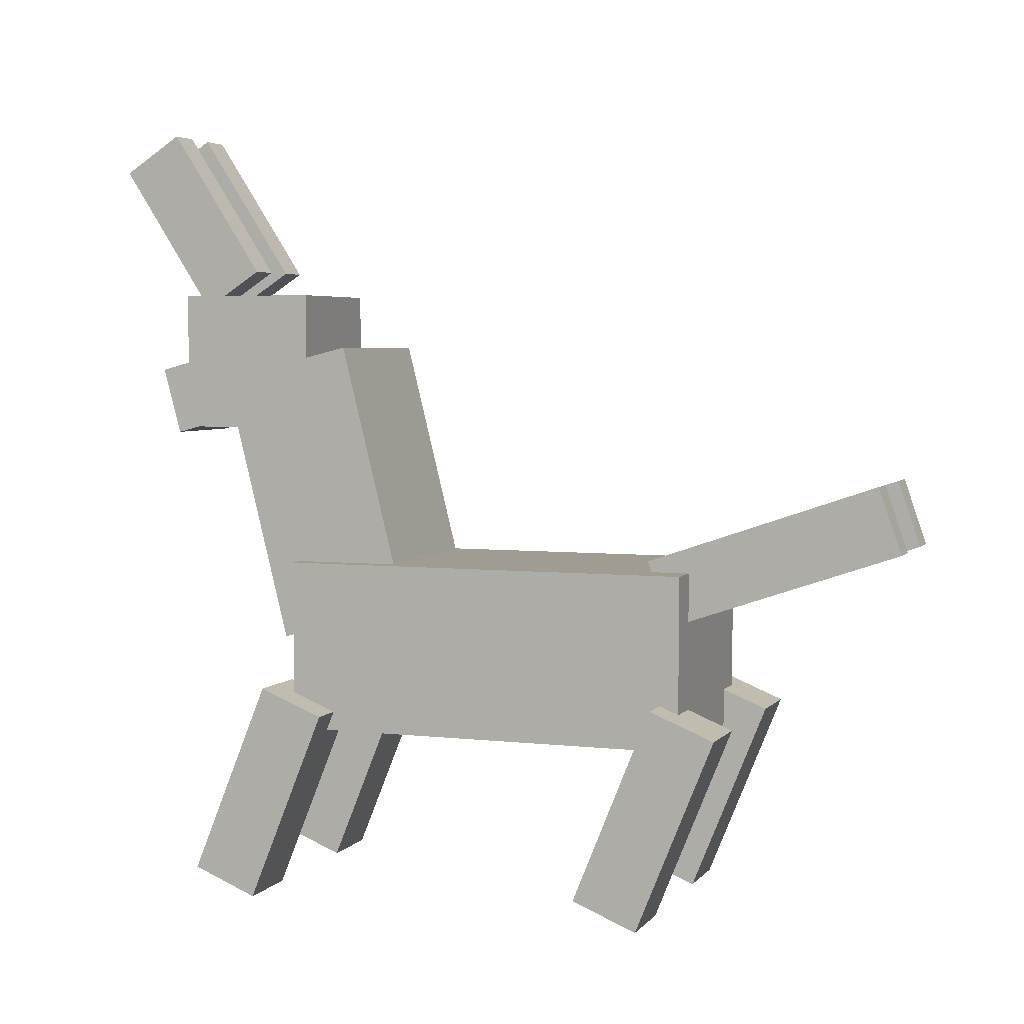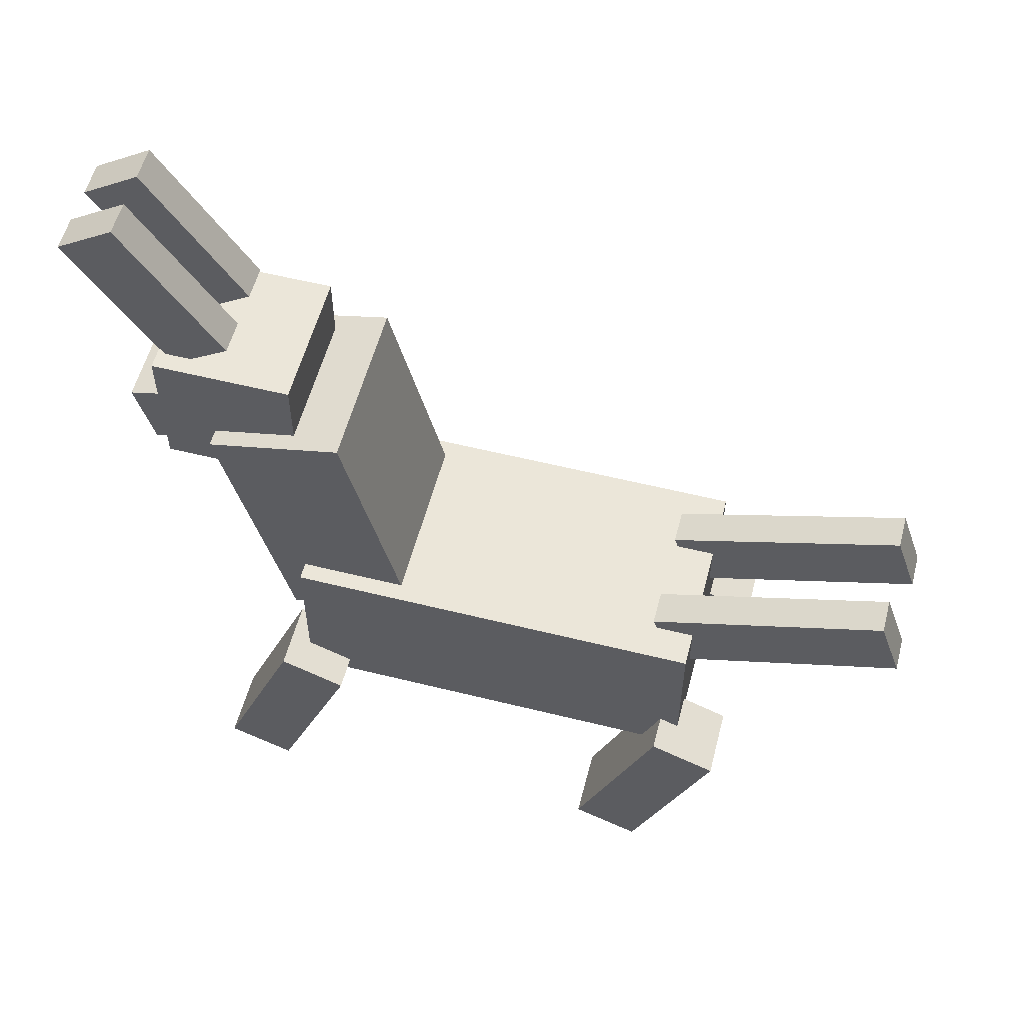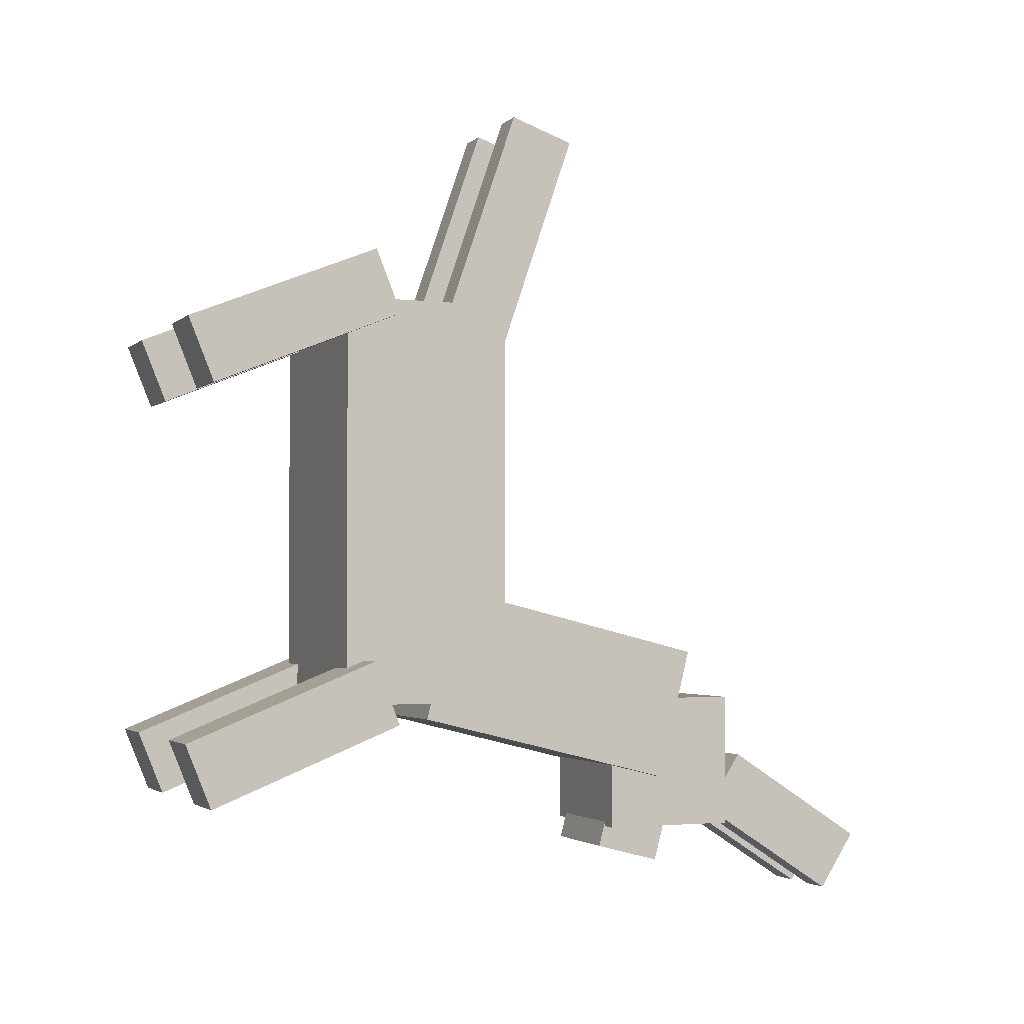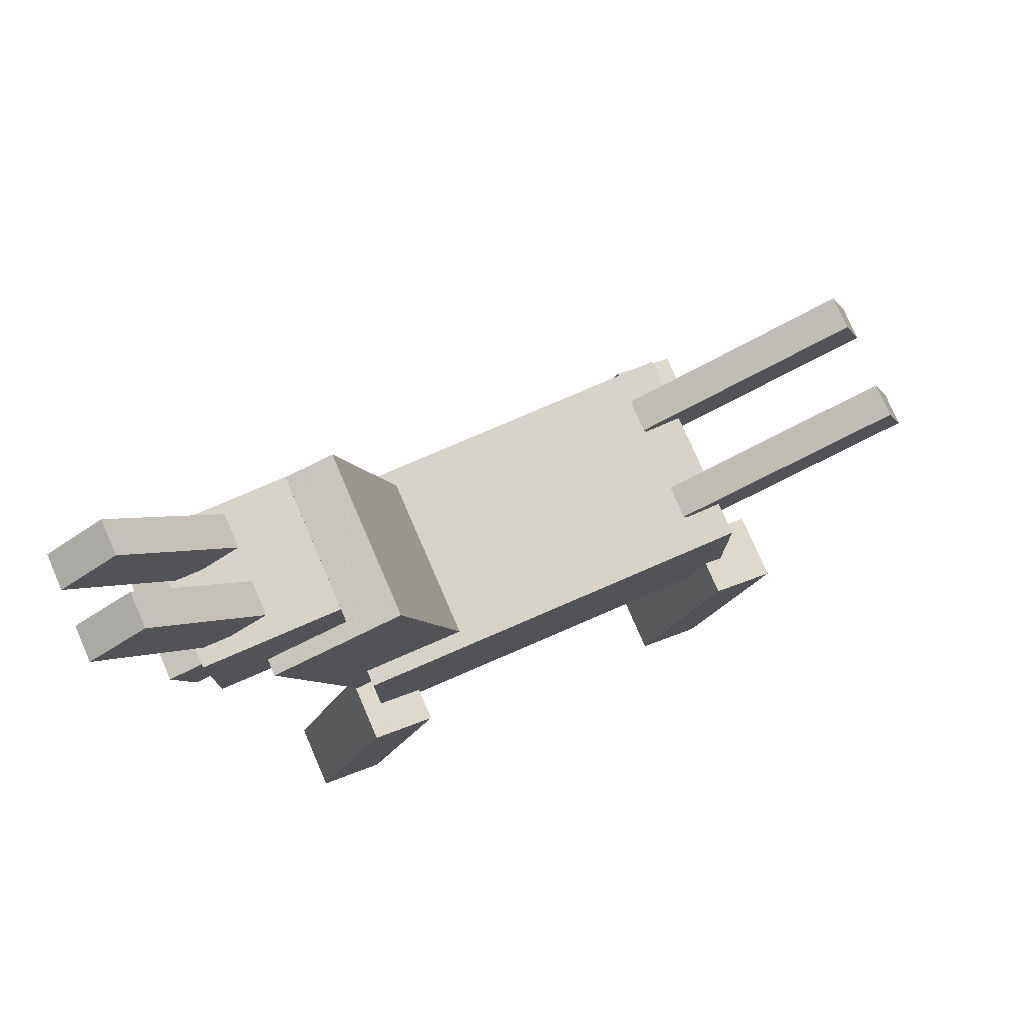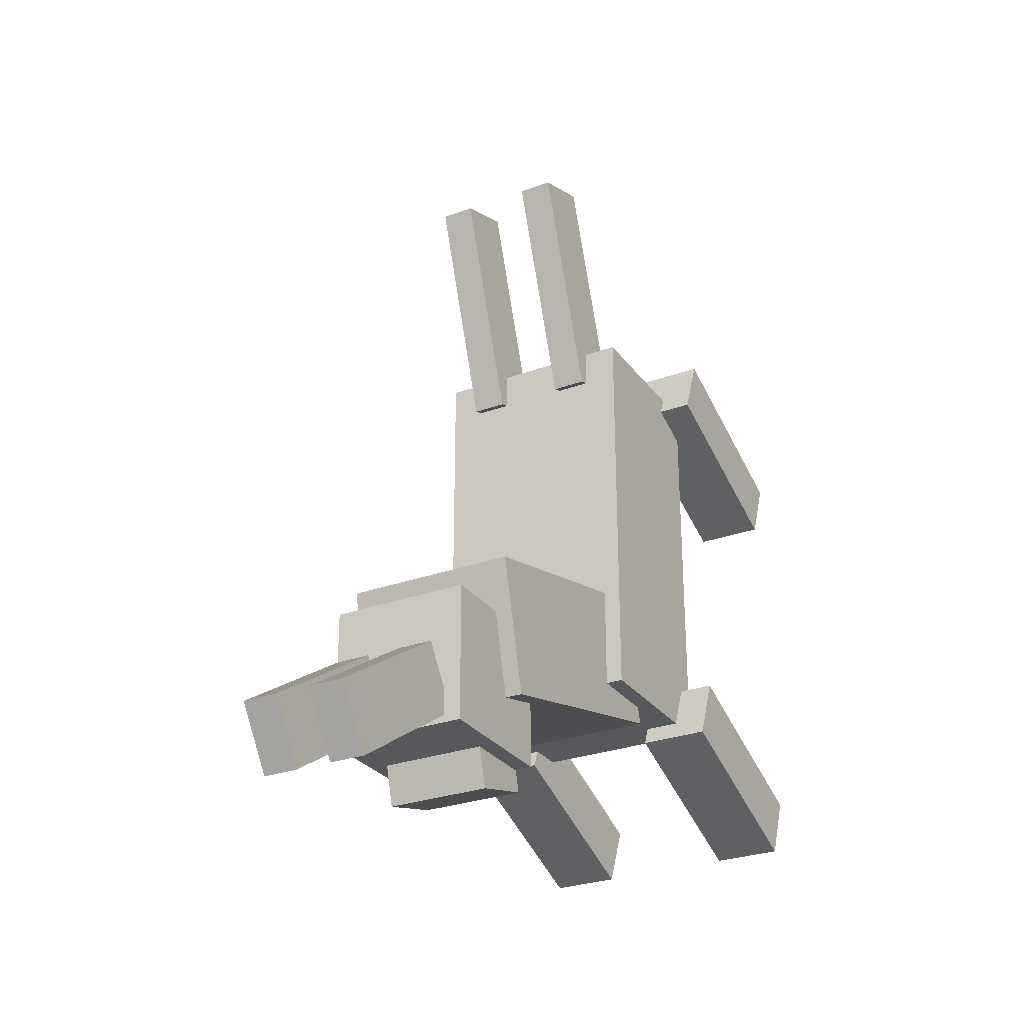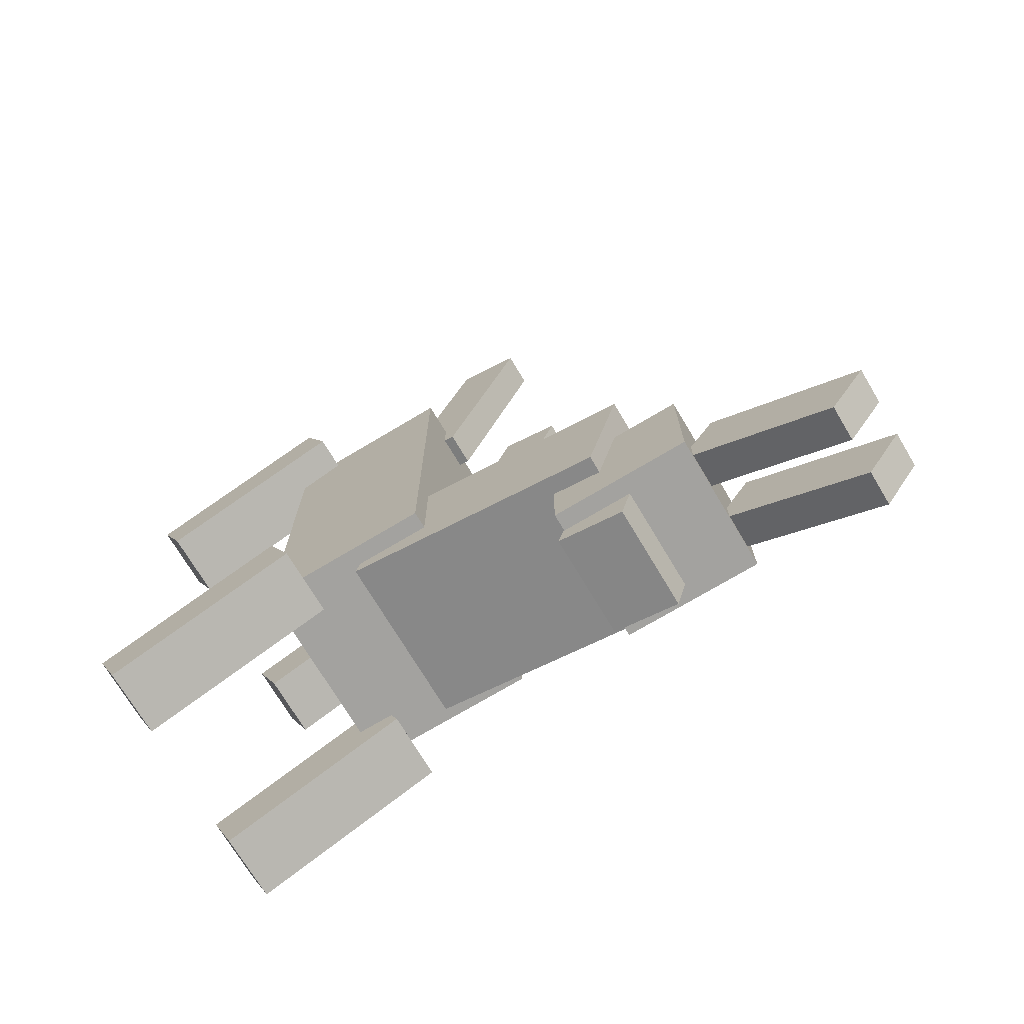
<metadata>
{"format":"obj","ext":"obj","renderer":"f3d","projection":"perspective","resolution":1024,"background":"white","views":[{"elev":4.3,"azim":-69.7,"up":"+Y"},{"elev":56.4,"azim":-75.4,"up":"+Y"},{"elev":-2.6,"azim":67.6,"up":"+Z"},{"elev":77.2,"azim":-113.4,"up":"+Y"},{"elev":-28.3,"azim":-151.2,"up":"+Z"},{"elev":-72.5,"azim":120.9,"up":"+Z"}]}
</metadata>
<code>
o head
v 0.125 -0.625 -0.5625
v -0.125 -0.625 -0.5625
v -0.125 -0.375 -0.5625
v 0.125 -0.375 -0.5625
v -0.125 -0.625 -0.3125
v 0.125 -0.625 -0.3125
v 0.125 -0.375 -0.3125
v -0.125 -0.375 -0.3125
f 1 2 3 4
f 5 6 7 8
f 4 3 8 7
f 6 5 2 1
f 6 1 4 7
f 2 5 8 3
o nose
v 0.09375 -0.6374 -0.6003
v -0.09375 -0.6374 -0.6003
v -0.09375 -0.5167 -0.6327
v 0.09375 -0.5167 -0.6327
v -0.09375 -0.6051 -0.4796
v 0.09375 -0.6051 -0.4796
v 0.09375 -0.4843 -0.512
v -0.09375 -0.4843 -0.512
f 9 10 11 12
f 13 14 15 16
f 12 11 16 15
f 14 13 10 9
f 14 9 12 15
f 10 13 16 11
o ant1
v -0.03125 -0.397 -0.5351
v -0.09375 -0.397 -0.5351
v -0.09375 -0.1349 -0.7053
v -0.03125 -0.1349 -0.7053
v -0.09375 -0.3289 -0.4303
v -0.03125 -0.3289 -0.4303
v -0.03125 -0.06679 -0.6005
v -0.09375 -0.06679 -0.6005
f 17 18 19 20
f 21 22 23 24
f 20 19 24 23
f 22 21 18 17
f 22 17 20 23
f 18 21 24 19
o ant2
v 0.09375 -0.397 -0.5351
v 0.03125 -0.397 -0.5351
v 0.03125 -0.1349 -0.7053
v 0.09375 -0.1349 -0.7053
v 0.03125 -0.3289 -0.4303
v 0.09375 -0.3289 -0.4303
v 0.09375 -0.06679 -0.6005
v 0.03125 -0.06679 -0.6005
f 25 26 27 28
f 29 30 31 32
f 28 27 32 31
f 30 29 26 25
f 30 25 28 31
f 26 29 32 27
o leg1
v 0.25 -1.454 0.2625
v 0.125 -1.454 0.2625
v 0.125 -1.106 0.403
v 0.25 -1.106 0.403
v 0.125 -1.501 0.3784
v 0.25 -1.501 0.3784
v 0.25 -1.153 0.5189
v 0.125 -1.153 0.5189
f 33 34 35 36
f 37 38 39 40
f 36 35 40 39
f 38 37 34 33
f 38 33 36 39
f 34 37 40 35
o leg4
v -0.125 -1.454 -0.4875
v -0.25 -1.454 -0.4875
v -0.25 -1.106 -0.347
v -0.125 -1.106 -0.347
v -0.25 -1.501 -0.3716
v -0.125 -1.501 -0.3716
v -0.125 -1.153 -0.2311
v -0.25 -1.153 -0.2311
f 41 42 43 44
f 45 46 47 48
f 44 43 48 47
f 46 45 42 41
f 46 41 44 47
f 42 45 48 43
o leg3
v 0.25 -1.454 -0.4875
v 0.125 -1.454 -0.4875
v 0.125 -1.106 -0.347
v 0.25 -1.106 -0.347
v 0.125 -1.501 -0.3716
v 0.25 -1.501 -0.3716
v 0.25 -1.153 -0.2311
v 0.125 -1.153 -0.2311
f 49 50 51 52
f 53 54 55 56
f 52 51 56 55
f 54 53 50 49
f 54 49 52 55
f 50 53 56 51
o neck
v 0.1562 -1.019 -0.3431
v -0.1562 -1.019 -0.3431
v -0.1562 -0.534 -0.464
v 0.1562 -0.534 -0.464
v -0.1562 -0.9586 -0.1005
v 0.1562 -0.9586 -0.1005
v 0.1562 -0.4735 -0.2215
v -0.1562 -0.4735 -0.2215
f 57 58 59 60
f 61 62 63 64
f 60 59 64 63
f 62 61 58 57
f 62 57 60 63
f 58 61 64 59
o body
v 0.1875 -1.188 -0.3125
v -0.1875 -1.188 -0.3125
v -0.1875 -0.875 -0.3125
v 0.1875 -0.875 -0.3125
v -0.1875 -1.188 0.4375
v 0.1875 -1.188 0.4375
v 0.1875 -0.875 0.4375
v -0.1875 -0.875 0.4375
f 65 66 67 68
f 69 70 71 72
f 68 67 72 71
f 70 69 66 65
f 70 65 68 71
f 66 69 72 67
o bodyChild
v 0.125 -0.9737 0.4025
v 0.0625 -0.9737 0.4025
v 0.0625 -0.8555 0.3618
v 0.125 -0.8555 0.3618
v 0.0625 -0.8313 0.8162
v 0.125 -0.8313 0.8162
v 0.125 -0.7131 0.7755
v 0.0625 -0.7131 0.7755
f 73 74 75 76
f 77 78 79 80
f 76 75 80 79
f 78 77 74 73
f 78 73 76 79
f 74 77 80 75
o bodyChild
v -0.0625 -0.9737 0.4025
v -0.125 -0.9737 0.4025
v -0.125 -0.8555 0.3618
v -0.0625 -0.8555 0.3618
v -0.125 -0.8313 0.8162
v -0.0625 -0.8313 0.8162
v -0.0625 -0.7131 0.7755
v -0.125 -0.7131 0.7755
f 81 82 83 84
f 85 86 87 88
f 84 83 88 87
f 86 85 82 81
f 86 81 84 87
f 82 85 88 83
o leg2
v -0.125 -1.454 0.2625
v -0.25 -1.454 0.2625
v -0.25 -1.106 0.403
v -0.125 -1.106 0.403
v -0.25 -1.501 0.3784
v -0.125 -1.501 0.3784
v -0.125 -1.153 0.5189
v -0.25 -1.153 0.5189
f 89 90 91 92
f 93 94 95 96
f 92 91 96 95
f 94 93 90 89
f 94 89 92 95
f 90 93 96 91

</code>
